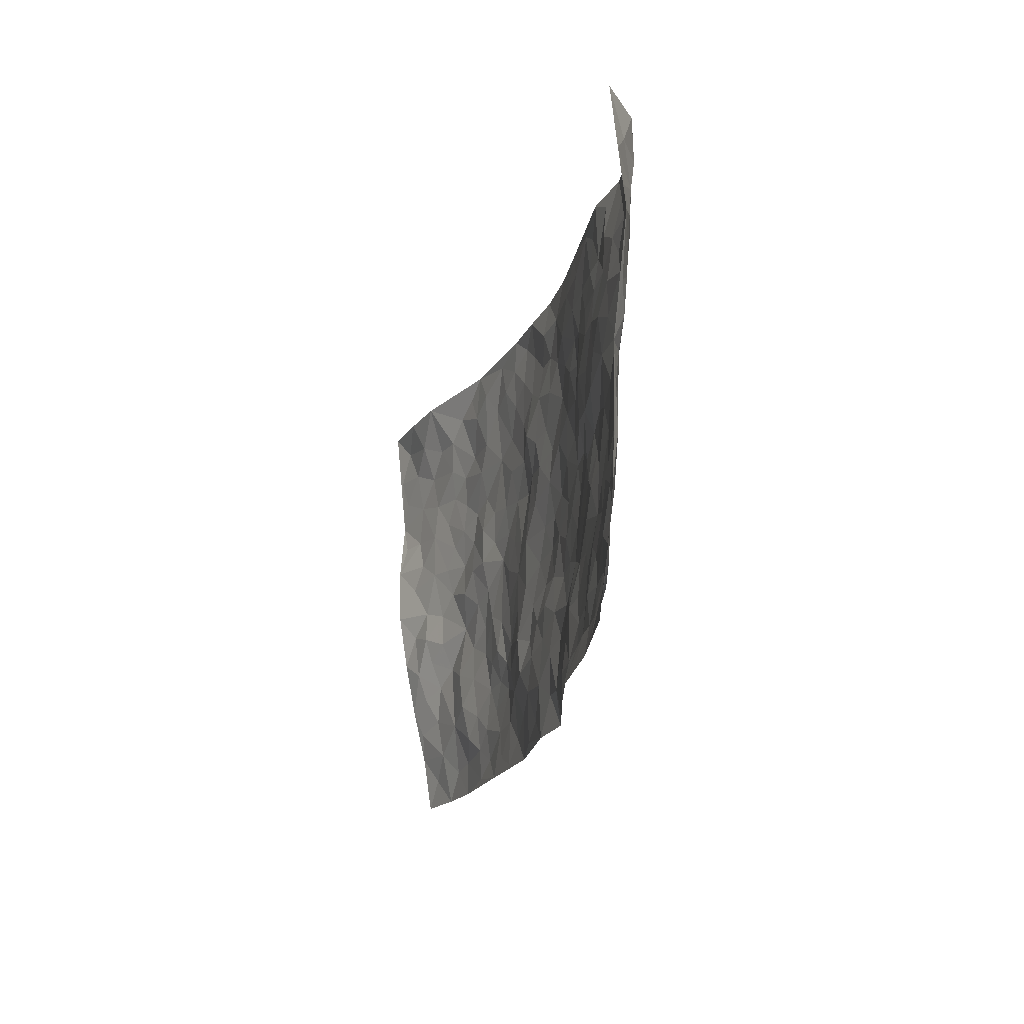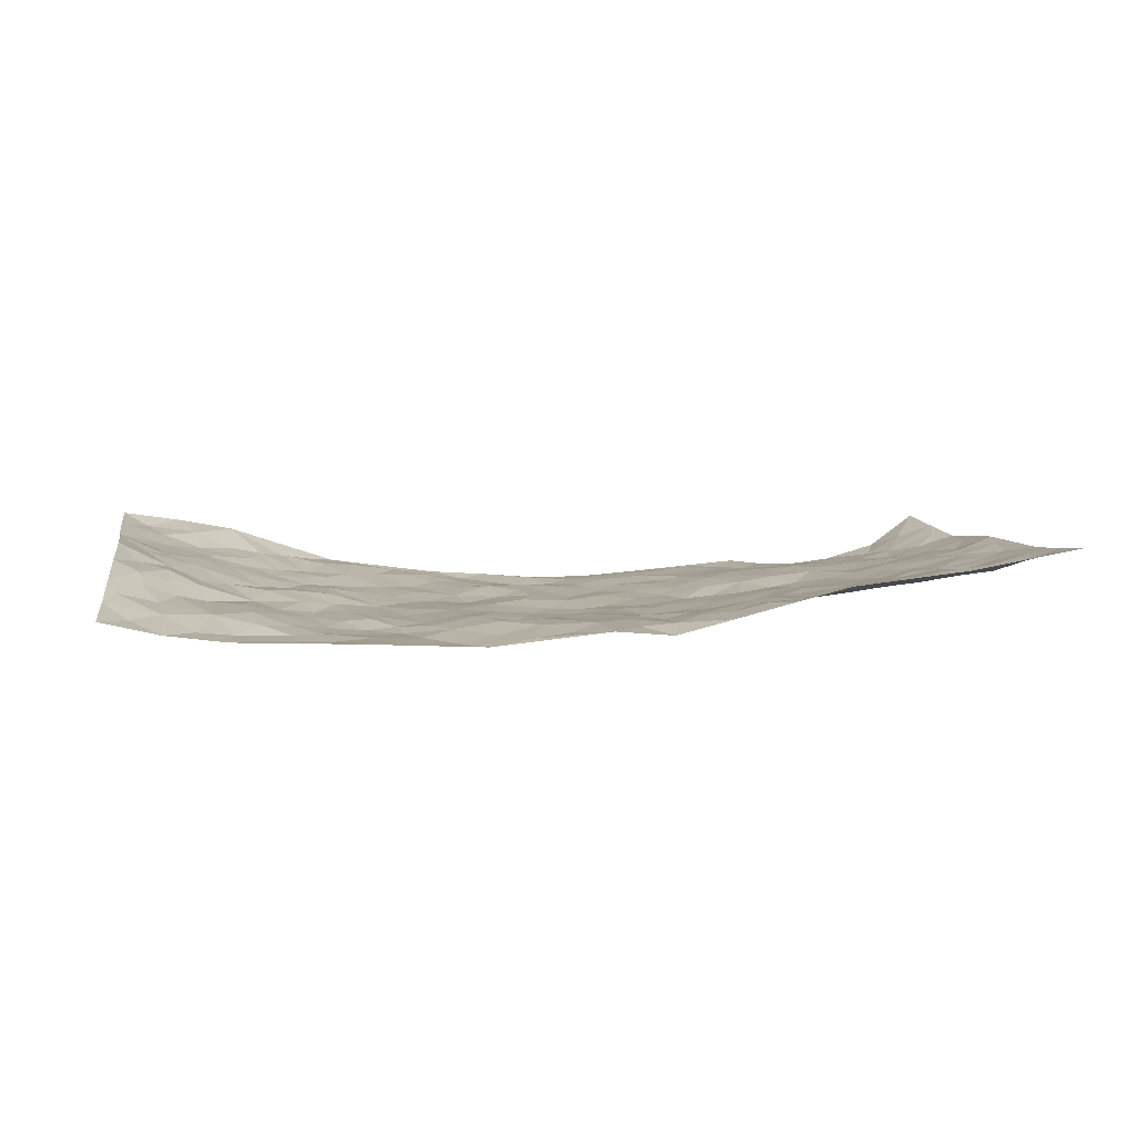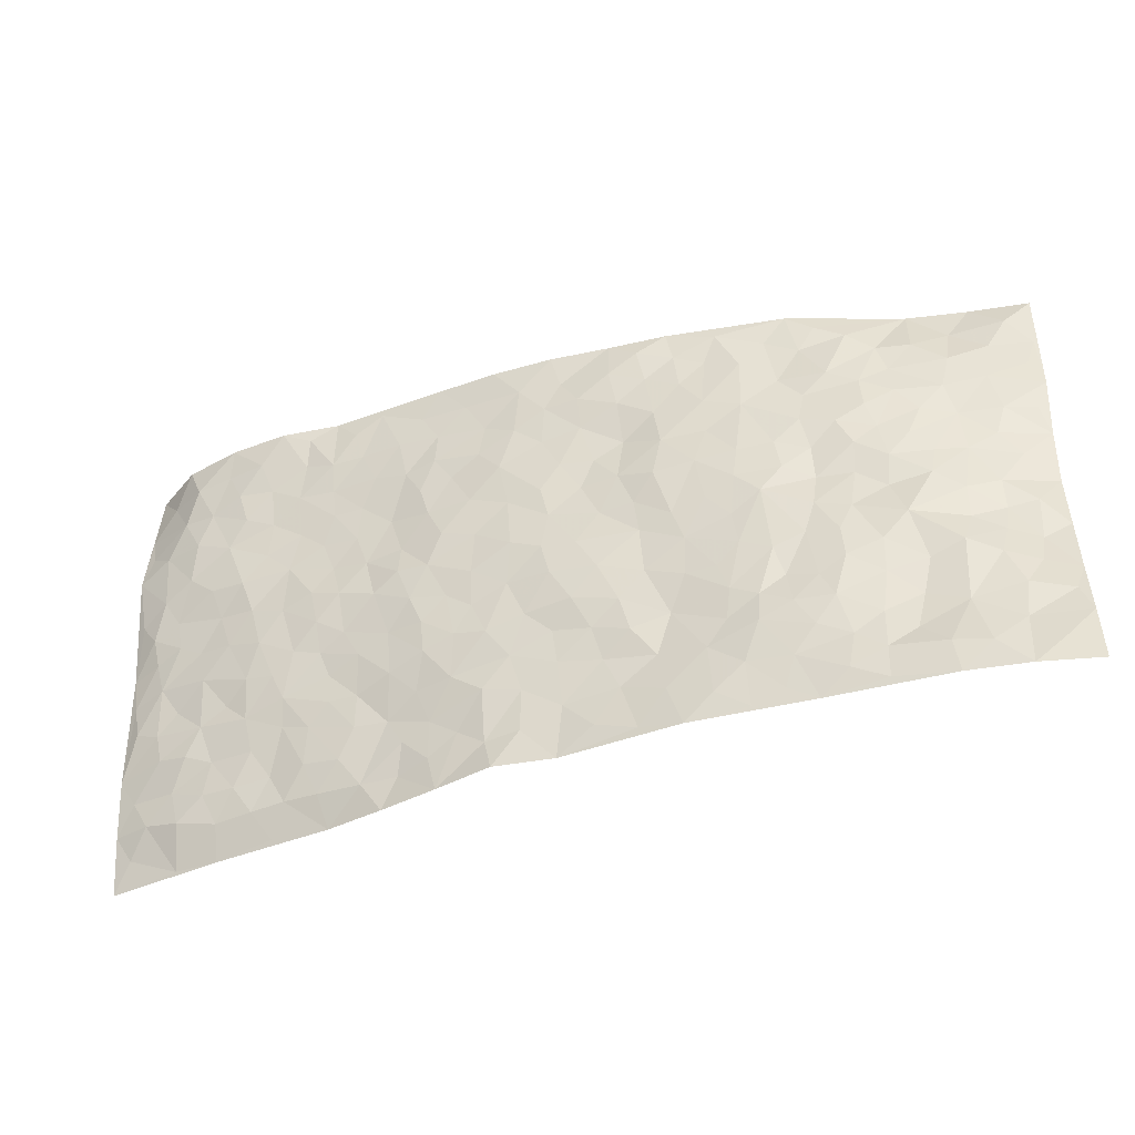
<metadata>
{"format":"obj","ext":"obj","renderer":"f3d","projection":"perspective","resolution":1024,"background":"white","views":[{"elev":-18.2,"azim":76.8,"up":"+Y"},{"elev":7.3,"azim":-10.7,"up":"+Z"},{"elev":-39.9,"azim":-160.5,"up":"+Y"}]}
</metadata>
<code>
v -0.9867 0.01406 0.02285
v -0.9651 1 0.1296
v 0.9659 -0.004691 0.1203
v 0.965 0.9896 0.08747
v -0.7936 0.3988 0.03442
v -0.9608 0.5032 0.1154
v -0.8531 0.3642 0.04963
v -0.004806 0.003241 -0.02299
v -0.9731 0.2573 0.07107
v -0.9136 0.343 0.07243
v -0.7438 0.01215 -0.02337
v -0.9803 0.1366 0.04196
v -0.7128 0.301 0.006852
v -0.8666 0.01315 -0.006387
v -0.8416 0.2974 0.02839
v -0.497 0.008175 -0.03337
v -0.9566 0.1972 0.05055
v -0.2983 0.1702 -0.03521
v -0.7797 0.3306 0.01093
v -0.867 0.1296 0.01545
v -0.9305 0.07514 0.01525
v -0.8047 0.07518 -0.01234
v -0.6788 0.135 -0.01109
v -0.7329 0.08539 -0.02154
v -0.8757 0.2162 0.02732
v -0.9062 0.2772 0.0531
v -0.7736 0.1858 0.005048
v -0.6954 0.2178 0.002488
v -0.8567 0.4928 0.06306
v -0.9668 0.3793 0.09532
v -0.7186 0.999 0.08718
v -0.5422 0.2289 -0.03515
v 0.2547 0.1571 -0.005922
v -0.9689 0.7515 0.1053
v -0.3709 0.3979 -0.04029
v -0.7762 0.7583 0.05289
v -0.7926 0.8366 0.06212
v -0.5839 0.4487 -0.01234
v -0.5998 0.6119 -0.004134
v -0.4845 1.002 0.007204
v -0.9448 0.6895 0.1019
v -0.6618 0.5685 0.004529
v -0.3901 0.7587 -0.02684
v -0.5138 0.2859 -0.0308
v -0.465 0.2308 -0.04248
v -0.5015 0.1682 -0.04007
v -0.4484 0.6427 -0.02245
v -0.3686 0.5653 -0.03912
v 0.1663 0.4722 -0.04288
v -0.3383 0.225 -0.03618
v -0.2105 0.6135 -0.04847
v -0.3759 0.6348 -0.03382
v -0.308 0.06131 -0.04607
v -0.6257 0.7166 0.008521
v -0.3997 0.1991 -0.04662
v -0.863 0.6221 0.0739
v -0.04026 0.3491 -0.04545
v 0.0555 0.34 -0.03847
v 0.2987 0.4477 -0.033
v -0.09594 0.553 -0.03533
v -0.1663 0.5585 -0.03728
v 0.09351 0.6296 -0.04208
v -0.6359 0.3533 -0.01317
v -0.7452 0.5794 0.03319
v -0.941 0.8126 0.1029
v -0.5664 0.1364 -0.03112
v -0.3739 0.01701 -0.04033
v -0.7933 0.4718 0.03491
v -0.6227 0.1801 -0.01968
v -0.6218 0.02667 -0.02948
v -0.251 0.00511 -0.04653
v -0.6228 0.09642 -0.0265
v -0.5535 0.06063 -0.03639
v -0.4377 0.04295 -0.03769
v -0.4571 0.1098 -0.03915
v -0.883 0.6896 0.07919
v -0.9595 0.8761 0.1147
v -0.7366 0.5154 0.02006
v 0.003648 0.9976 -0.04627
v -0.7958 0.6803 0.05714
v -0.5661 0.3219 -0.0276
v -0.5151 0.4672 -0.02165
v 0.006687 0.5716 -0.04289
v -0.0506 0.4843 -0.04675
v 0.002076 0.4202 -0.04997
v -0.1287 0.1302 -0.02531
v -0.5688 0.6765 -0.006045
v -0.9037 0.566 0.08715
v -0.728 0.6965 0.035
v -0.4524 0.3018 -0.03057
v -0.6346 0.2748 -0.0125
v -0.5007 0.6948 -0.01464
v -0.1748 0.4874 -0.03304
v -0.2655 0.4396 -0.03703
v -0.645 0.6546 0.01174
v -0.01554 0.119 -0.02191
v -0.4181 0.5163 -0.037
v -0.3475 0.2924 -0.04007
v -0.2424 0.5072 -0.0393
v -0.1833 0.3846 -0.03462
v -0.9623 0.6269 0.1172
v -0.7026 0.6284 0.02273
v -0.8065 0.5843 0.05449
v -0.3678 0.1146 -0.04235
v -0.5212 0.5389 -0.009181
v -0.6853 0.4135 -0.003743
v -0.1331 0.3262 -0.03876
v -0.1534 0.2513 -0.0366
v -0.5169 0.6182 -0.008261
v 0.1118 0.7279 -0.04617
v -0.007322 0.2167 -0.02819
v -0.0762 0.2753 -0.03354
v 0.0018 0.2902 -0.03096
v -0.4331 0.3689 -0.03606
v -0.201 0.1863 -0.02453
v -0.6542 0.4939 0.007464
v -0.5604 0.3881 -0.02595
v -0.4953 0.3975 -0.02695
v -0.3097 0.5284 -0.03957
v -0.2625 0.3536 -0.03533
v -0.3584 0.4721 -0.03674
v -0.2304 0.2742 -0.02615
v -0.09259 0.413 -0.04531
v -0.5946 0.5377 -0.0004389
v -0.09634 0.2007 -0.0255
v -0.2184 0.0964 -0.03767
v -0.4032 0.2627 -0.0419
v -0.9175 0.4425 0.08122
v -0.8587 0.4255 0.06522
v 0.09161 0.4225 -0.04202
v 0.2065 0.2366 -0.02618
v 0.0831 0.5166 -0.05012
v 0.01899 0.4885 -0.05077
v 0.1656 0.3916 -0.03707
v 0.7919 0.488 0.03597
v 0.2204 0.4314 -0.03499
v 0.2656 0.3111 -0.03028
v 0.1614 0.5658 -0.0421
v 0.1298 0.9967 -0.04564
v -0.2935 0.6241 -0.0431
v 0.4315 0.875 -0.02159
v 0.4988 0.9922 -0.01587
v -0.2125 0.7839 -0.03772
v -0.05541 0.8651 -0.04566
v -0.3256 0.3526 -0.03863
v -0.4606 0.572 -0.02597
v -0.07884 0.05489 -0.03022
v -0.1636 0.02465 -0.03554
v 0.1179 0.0048 -0.03471
v 0.01664 0.8601 -0.0448
v -0.01537 0.7001 -0.0412
v 0.4174 0.1936 0.006794
v 0.34 0.2864 -0.01658
v 0.5934 0.5199 -0.0007478
v 0.5271 0.541 -0.01127
v 0.4502 0.1317 0.0155
v 0.5193 0.2226 0.01474
v 0.4134 0.3573 -0.008664
v 0.02353 0.6406 -0.04557
v -0.0585 0.6283 -0.03657
v -0.1453 0.7314 -0.02754
v -0.08541 0.6943 -0.03428
v -0.05764 0.7924 -0.03582
v -0.136 0.6345 -0.03969
v 0.02369 0.7742 -0.03927
v 0.2534 0.9954 -0.03643
v -0.01533 0.9267 -0.03697
v -0.2671 0.8497 -0.03175
v -0.1965 0.8829 -0.03577
v -0.3149 0.785 -0.03426
v -0.241 1.002 -0.02691
v -0.2267 0.6992 -0.04232
v -0.317 0.7045 -0.03358
v -0.1374 0.8314 -0.04013
v -0.1193 0.9995 -0.0351
v 0.2215 0.7433 -0.03284
v 0.1762 0.665 -0.0393
v 0.3281 0.5906 -0.02246
v 0.2627 0.5195 -0.03807
v 0.2692 0.6622 -0.03221
v 0.4278 0.7391 -0.00981
v 0.3578 0.6786 -0.01427
v 0.2899 0.7296 -0.03057
v 0.07304 0.9279 -0.04334
v 0.08263 0.8219 -0.0432
v 0.1502 0.8561 -0.03547
v 0.2563 0.8702 -0.03086
v 0.3266 0.7894 -0.02537
v 0.2343 0.5923 -0.03999
v -0.8721 0.8707 0.08977
v -0.6769 0.8213 0.03687
v -0.8613 0.7785 0.0761
v -0.8425 0.9992 0.111
v -0.9111 0.943 0.1043
v -0.7984 0.9234 0.0881
v -0.7256 0.8905 0.05483
v -0.6008 0.9343 0.02784
v -0.6559 0.89 0.04019
v -0.6844 0.7513 0.02605
v -0.5586 0.8201 0.00318
v -0.6197 0.7869 0.0139
v -0.5076 0.9052 0.01049
v -0.3891 0.8823 -0.01526
v -0.5408 0.9647 0.01597
v -0.4623 0.8206 -0.004519
v -0.4385 0.9399 0.001962
v -0.3418 0.9764 -0.016
v -0.5101 0.7659 -0.002684
v -0.3172 0.9048 -0.01909
v -0.2553 0.9336 -0.02691
v 0.1603 0.783 -0.0396
v 0.2597 0.801 -0.03477
v 0.1948 0.9312 -0.03488
v 0.3984 0.8074 -0.01917
v 0.3442 0.8766 -0.02835
v 0.3901 0.9777 -0.02574
v 0.296 0.9341 -0.02899
v 0.4501 0.9426 -0.02354
v 0.3818 0.489 -0.02384
v 0.3278 0.5251 -0.0333
v 0.4857 0.5981 -0.003853
v 0.4347 0.6592 -0.009526
v 0.4074 0.5835 -0.01344
v 0.3478 0.189 0.007329
v 0.4797 0.3305 0.005721
v 0.4611 0.5175 -0.01796
v 0.3465 0.3844 -0.01897
v -0.1212 0.9165 -0.04386
v -0.181 0.9606 -0.03934
v 0.3144 0.1323 0.005159
v 0.6008 0.01226 0.06261
v 0.2002 0.3316 -0.0364
v 0.2715 0.3821 -0.033
v 0.5802 0.2423 0.0225
v 0.7442 0.9889 -0.017
v 0.9707 0.2429 0.094
v 0.4974 0.806 -0.01083
v 0.7193 0.4788 0.01952
v 0.4924 0.7407 -0.006082
v 0.9718 0.4929 0.08931
v 0.6666 0.2872 0.02724
v 0.5103 0.4623 -0.01007
v 0.7752 0.303 0.04316
v 0.5614 0.4097 0.002172
v 0.4777 0.002318 0.05288
v 0.08706 0.253 -0.03133
v 0.4976 0.07353 0.03166
v 0.1332 0.3179 -0.04021
v 0.4136 0.2636 0.001663
v 0.8695 0.256 0.06286
v 0.643 0.4546 0.005513
v 0.5704 0.07769 0.04028
v 0.4488 0.4216 -0.00795
v 0.607 0.3653 0.009721
v 0.2834 0.2315 -0.01154
v 0.4759 0.2674 0.005906
v 0.2578 0.0783 -0.001229
v 0.3581 0.001334 0.02447
v 0.2378 0.001979 -0.005099
v 0.1954 0.1151 -0.01225
v 0.0634 0.1709 -0.02575
v 0.1414 0.1895 -0.0303
v 0.6062 0.1423 0.041
v 0.777 0.4142 0.03359
v 0.7433 0.2139 0.04905
v 0.6433 0.07485 0.04791
v 0.6691 0.3773 0.01584
v 0.7156 0.3322 0.03404
v 0.883 0.3175 0.06159
v 0.7474 0.5588 0.02294
v 0.6863 0.1387 0.04465
v 0.7578 0.1421 0.05302
v 0.8378 0.3591 0.05414
v 0.939 0.3414 0.07462
v 0.8846 0.43 0.05762
v 0.5805 0.3068 0.01211
v 0.8143 0.09736 0.06468
v 0.3241 0.06291 0.0162
v 0.4034 0.06749 0.02256
v 0.0656 0.07933 -0.02652
v 0.1369 0.07359 -0.02069
v 0.9789 0.7409 0.06421
v 0.7242 0.07264 0.05991
v 0.6507 0.2094 0.03509
v 0.9556 0.4173 0.0825
v 0.9055 0.5007 0.06114
v 0.8048 0.2417 0.04941
v 0.5279 0.1435 0.02305
v 0.7227 -0.002436 0.07938
v 0.5019 0.3896 0.002326
v 0.9293 0.05722 0.1039
v 0.9692 0.1192 0.1055
v 0.8339 0.1721 0.06652
v 0.8916 0.1166 0.08158
v 0.8177 0.004119 0.09376
v 0.9301 0.1806 0.0884
v 0.6691 0.5477 0.007803
v 0.6967 0.6243 0.003659
v 0.5891 0.6288 0.001246
v 0.8314 0.6819 0.02254
v 0.6374 0.7637 0.001842
v 0.9561 0.6163 0.06674
v 0.7723 0.6324 0.01511
v 0.8576 0.5862 0.03989
v 0.7402 0.7347 0.006697
v 0.8469 0.5216 0.04364
v 0.9175 0.5649 0.05333
v 0.8959 0.6501 0.04064
v 0.6451 0.6847 0.004329
v 0.57 0.7169 0.0023
v 0.5132 0.6681 -0.00247
v 0.8606 0.8424 0.01932
v 0.7208 0.8617 -0.009265
v 0.8195 0.7669 0.01097
v 0.9022 0.7681 0.03535
v 0.7886 0.8348 0.004018
v 0.9693 0.8652 0.07458
v 0.7014 0.7931 -0.003164
v 0.9528 0.8021 0.06101
v 0.7513 0.9222 -0.00776
v 0.8645 0.9885 0.01601
v 0.6208 0.9888 -0.03034
v 0.8311 0.9161 0.002976
v 0.9073 0.9184 0.04451
v 0.6709 0.9251 -0.02053
v 0.5649 0.8941 -0.01315
v 0.4998 0.8748 -0.02029
v 0.5593 0.962 -0.02094
v 0.5766 0.8142 -0.00827
v 0.644 0.8525 -0.008019
f 29 6 128
f 12 21 20
f 26 10 9
f 55 45 46
f 27 19 15
f 26 9 17
f 101 6 88
f 12 1 21
f 7 15 19
f 125 86 96
f 84 123 85
f 129 29 128
f 25 27 15
f 12 20 17
f 73 75 66
f 22 14 11
f 26 17 25
f 9 12 17
f 25 15 26
f 5 129 7
f 52 146 48
f 55 18 50
f 7 19 5
f 20 27 25
f 124 82 105
f 41 76 34
f 20 14 22
f 14 20 21
f 14 21 1
f 24 22 11
f 24 27 22
f 72 66 69
f 69 32 91
f 70 24 11
f 24 23 27
f 17 20 25
f 27 20 22
f 10 15 7
f 10 26 15
f 23 28 27
f 27 13 19
f 28 23 69
f 13 27 28
f 119 121 94
f 10 7 129
f 6 30 128
f 9 10 30
f 36 192 80
f 80 102 89
f 118 81 44
f 64 103 78
f 115 126 86
f 45 32 46
f 91 63 13
f 129 68 29
f 95 87 54
f 95 54 199
f 202 40 204
f 82 97 105
f 29 88 6
f 18 55 104
f 148 126 71
f 38 82 124
f 50 18 122
f 117 82 38
f 5 19 106
f 82 117 118
f 80 64 102
f 127 45 55
f 194 77 190
f 98 35 114
f 39 124 105
f 127 50 98
f 106 19 13
f 66 75 46
f 39 95 42
f 63 117 38
f 95 89 102
f 101 56 76
f 51 140 99
f 18 53 126
f 62 83 132
f 45 127 90
f 112 113 57
f 103 29 68
f 130 85 58
f 109 39 105
f 35 94 121
f 113 246 58
f 151 165 163
f 120 100 94
f 114 127 98
f 192 190 65
f 95 39 87
f 36 191 37
f 67 104 74
f 56 101 88
f 13 63 106
f 192 34 76
f 268 241 243
f 108 115 125
f 93 84 60
f 133 84 85
f 156 288 157
f 101 76 41
f 80 103 64
f 105 97 146
f 99 61 51
f 92 109 47
f 125 96 111
f 158 227 153
f 75 104 55
f 69 66 32
f 81 91 32
f 106 78 68
f 42 64 78
f 77 34 65
f 24 70 72
f 75 73 16
f 16 71 67
f 2 34 77
f 13 28 91
f 103 56 88
f 56 80 76
f 72 69 23
f 11 16 70
f 16 73 70
f 16 67 74
f 115 18 126
f 24 72 23
f 73 72 70
f 16 74 75
f 72 73 66
f 32 45 44
f 84 83 60
f 66 46 32
f 78 106 116
f 117 63 81
f 67 53 104
f 103 68 78
f 69 91 28
f 36 80 89
f 106 38 116
f 106 68 5
f 81 118 117
f 62 132 138
f 32 44 81
f 53 67 71
f 57 58 85
f 123 100 107
f 93 60 61
f 33 230 224
f 8 96 147
f 132 133 130
f 140 48 119
f 93 100 123
f 122 98 50
f 164 60 160
f 53 71 126
f 125 112 108
f 193 194 195
f 75 55 46
f 63 91 81
f 56 103 80
f 196 198 31
f 18 104 53
f 121 48 97
f 38 106 63
f 118 97 82
f 97 35 121
f 51 172 140
f 130 134 49
f 87 39 109
f 288 252 263
f 97 114 35
f 47 43 92
f 57 113 58
f 248 130 58
f 34 101 41
f 114 90 127
f 116 124 42
f 145 94 35
f 118 114 97
f 167 79 175
f 98 145 35
f 85 123 57
f 43 47 52
f 199 36 89
f 42 78 116
f 159 83 62
f 88 29 103
f 74 104 75
f 118 44 90
f 173 140 172
f 42 95 102
f 190 192 37
f 65 190 77
f 89 95 199
f 125 111 112
f 92 87 109
f 18 115 122
f 177 180 176
f 112 57 107
f 109 105 146
f 93 94 100
f 285 286 275
f 96 86 147
f 137 232 131
f 57 123 107
f 87 92 208
f 49 134 136
f 132 130 49
f 161 164 162
f 50 127 55
f 122 108 107
f 122 107 100
f 48 140 52
f 118 90 114
f 99 119 94
f 123 84 93
f 36 37 192
f 48 121 119
f 120 122 100
f 39 42 124
f 38 124 116
f 248 58 246
f 44 45 90
f 98 122 120
f 146 52 47
f 94 93 99
f 168 209 170
f 212 183 188
f 202 197 200
f 42 102 64
f 107 108 112
f 99 93 61
f 8 280 96
f 112 111 113
f 125 115 86
f 115 108 122
f 128 30 10
f 5 68 129
f 10 129 128
f 132 49 138
f 83 84 133
f 130 133 85
f 83 133 132
f 248 134 130
f 156 152 224
f 151 110 165
f 212 186 211
f 153 224 249
f 254 251 244
f 246 261 262
f 225 158 249
f 49 136 179
f 185 184 150
f 214 188 181
f 181 188 182
f 161 163 174
f 143 170 172
f 110 211 185
f 184 79 167
f 174 228 169
f 62 110 159
f 163 150 144
f 210 169 229
f 170 143 168
f 176 211 110
f 98 120 145
f 94 145 120
f 48 146 97
f 109 146 47
f 148 86 126
f 147 86 148
f 71 8 148
f 8 147 148
f 244 276 254
f 232 136 134
f 174 143 161
f 60 83 160
f 163 162 151
f 159 160 83
f 261 281 262
f 259 281 149
f 219 220 59
f 246 113 111
f 33 255 131
f 157 256 152
f 137 255 153
f 230 278 279
f 262 260 33
f 154 155 242
f 131 255 137
f 248 131 232
f 281 280 149
f 259 258 278
f 220 179 59
f 159 151 160
f 162 160 151
f 164 61 60
f 228 174 144
f 144 174 163
f 159 110 151
f 161 172 164
f 186 184 185
f 161 162 163
f 61 164 51
f 160 162 164
f 187 217 213
f 150 163 165
f 205 202 200
f 79 184 139
f 170 43 173
f 174 169 143
f 161 143 172
f 167 144 150
f 176 180 183
f 172 170 173
f 223 226 221
f 185 150 165
f 99 140 119
f 207 206 203
f 172 51 164
f 43 52 173
f 173 52 140
f 167 175 228
f 228 229 169
f 210 168 169
f 177 110 62
f 189 138 179
f 62 138 177
f 136 232 233
f 181 182 222
f 150 184 167
f 178 180 189
f 49 179 138
f 177 138 189
f 180 178 182
f 178 179 220
f 307 308 304
f 222 223 221
f 215 187 188
f 176 183 212
f 187 213 186
f 214 215 188
f 185 211 186
f 237 181 239
f 182 188 183
f 110 185 165
f 216 215 141
f 211 176 212
f 182 183 180
f 176 110 177
f 213 184 186
f 178 189 179
f 177 189 180
f 195 190 37
f 197 198 200
f 195 194 190
f 34 192 65
f 80 192 76
f 37 196 195
f 194 2 77
f 193 2 194
f 196 37 191
f 31 193 195
f 198 196 191
f 31 195 196
f 199 201 191
f 197 204 31
f 198 191 201
f 31 198 197
f 201 199 54
f 36 199 191
f 54 208 201
f 208 43 205
f 208 54 87
f 198 201 200
f 206 205 203
f 43 170 203
f 210 207 209
f 40 202 206
f 31 204 40
f 197 202 204
f 208 205 200
f 43 203 205
f 205 206 202
f 203 209 207
f 171 40 207
f 40 206 207
f 208 200 201
f 43 208 92
f 170 209 203
f 168 143 169
f 207 210 171
f 168 210 209
f 188 187 212
f 212 187 186
f 166 139 213
f 184 213 139
f 237 214 181
f 215 214 141
f 216 141 218
f 213 217 166
f 142 166 216
f 217 216 166
f 187 215 217
f 216 217 215
f 237 141 214
f 142 216 218
f 223 222 182
f 179 136 59
f 223 220 219
f 267 238 251
f 237 327 141
f 223 182 178
f 158 290 253
f 220 223 178
f 59 233 227
f 233 59 136
f 248 246 131
f 153 249 158
f 251 254 267
f 223 219 226
f 111 261 246
f 297 251 238
f 276 256 157
f 167 228 144
f 229 228 175
f 175 171 229
f 229 171 210
f 260 257 33
f 265 271 272
f 266 289 283
f 269 243 250
f 249 224 152
f 266 283 271
f 227 233 137
f 253 227 158
f 325 313 320
f 135 264 275
f 310 329 239
f 270 298 297
f 249 256 225
f 275 273 269
f 311 222 221
f 155 154 299
f 234 276 157
f 310 311 299
f 222 239 181
f 221 226 155
f 266 263 252
f 242 290 244
f 264 273 275
f 273 264 243
f 242 244 154
f 276 290 225
f 288 234 157
f 240 282 302
f 275 286 306
f 225 290 158
f 234 263 284
f 241 254 276
f 233 232 137
f 137 153 227
f 264 135 238
f 244 251 154
f 260 259 257
f 227 253 219
f 33 224 255
f 154 297 299
f 240 302 307
f 297 154 251
f 264 268 243
f 253 226 219
f 271 284 263
f 277 294 293
f 290 242 253
f 241 234 284
f 59 227 219
f 242 155 226
f 252 245 231
f 157 152 156
f 257 230 33
f 152 256 249
f 278 230 257
f 262 33 131
f 224 153 255
f 259 278 257
f 134 248 232
f 230 279 224
f 96 261 111
f 261 96 280
f 280 281 261
f 246 262 131
f 252 247 245
f 268 267 241
f 283 277 272
f 288 247 252
f 275 274 285
f 295 291 294
f 267 268 264
f 263 234 288
f 309 310 299
f 290 276 244
f 283 272 271
f 267 254 241
f 265 243 241
f 236 240 285
f 297 238 270
f 303 305 298
f 241 276 234
f 221 155 299
f 272 277 293
f 250 243 287
f 286 285 240
f 284 271 265
f 271 263 266
f 295 3 291
f 225 256 276
f 241 284 265
f 289 266 231
f 3 292 291
f 321 235 323
f 293 294 296
f 279 278 258
f 245 279 258
f 279 156 224
f 260 281 259
f 280 8 149
f 262 281 260
f 231 266 252
f 267 264 238
f 306 304 270
f 283 289 295
f 243 269 273
f 236 269 250
f 294 292 296
f 274 236 285
f 269 274 275
f 250 287 293
f 245 289 231
f 236 274 269
f 156 279 247
f 242 226 253
f 247 279 245
f 243 265 287
f 288 156 247
f 265 272 293
f 296 292 236
f 293 287 265
f 295 294 277
f 277 283 295
f 236 250 296
f 289 3 295
f 292 294 291
f 293 296 250
f 300 304 308
f 325 320 235
f 329 330 326
f 270 304 303
f 270 303 298
f 309 305 301
f 135 306 270
f 299 297 298
f 298 309 299
f 238 135 270
f 300 314 305
f 303 300 305
f 304 306 307
f 300 303 304
f 282 319 315
f 322 325 235
f 275 306 135
f 307 306 286
f 240 307 286
f 308 307 302
f 302 282 308
f 308 282 315
f 305 309 298
f 310 309 301
f 310 301 329
f 310 239 311
f 222 311 239
f 299 311 221
f 319 312 315
f 312 323 316
f 301 305 318
f 305 314 316
f 300 308 315
f 316 314 312
f 312 314 315
f 315 314 300
f 323 312 324
f 316 313 318
f 282 4 317
f 330 313 325
f 4 321 324
f 235 320 323
f 282 317 319
f 312 319 317
f 326 325 322
f 316 320 313
f 316 318 305
f 142 218 327
f 327 218 141
f 316 323 320
f 324 312 317
f 4 324 317
f 321 323 324
f 318 313 330
f 328 326 322
f 326 327 329
f 329 327 237
f 326 328 327
f 322 142 328
f 327 328 142
f 329 237 239
f 301 318 330
f 326 330 325
f 330 329 301

</code>
